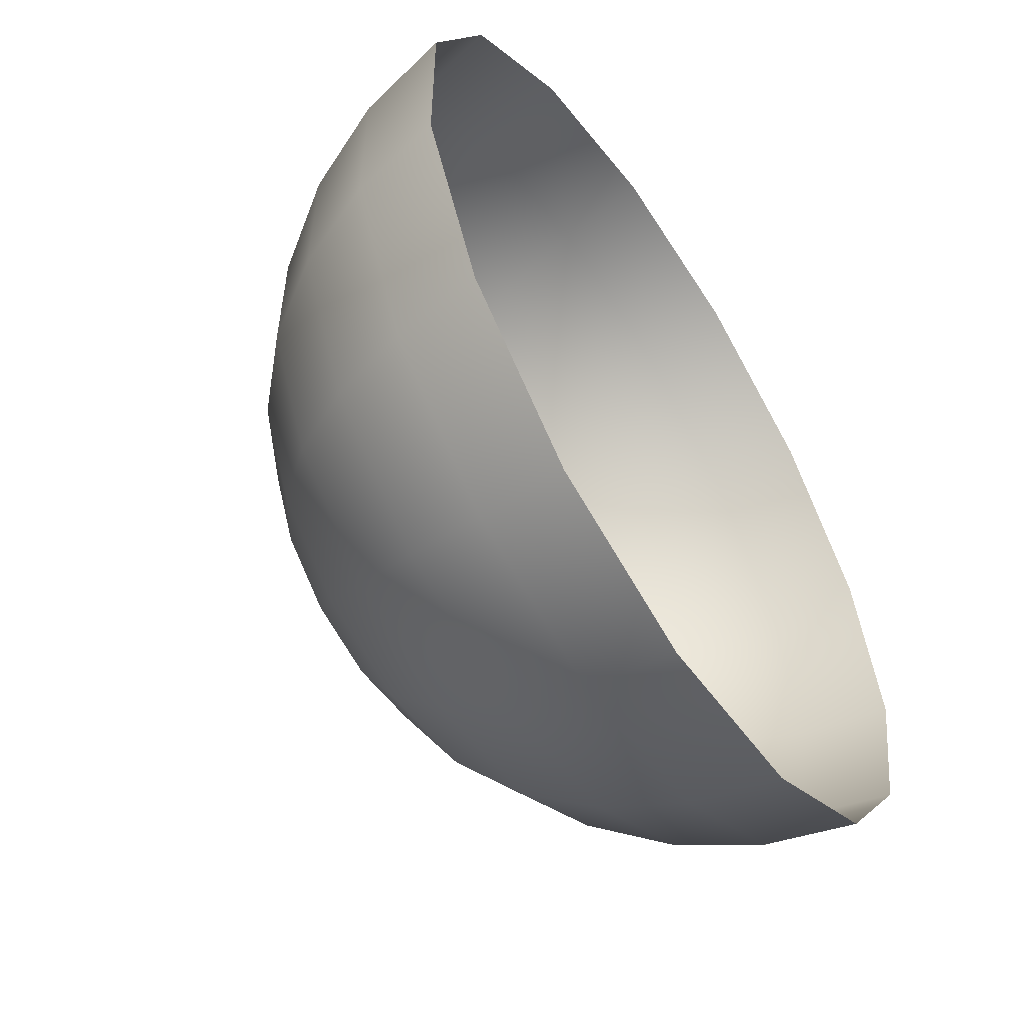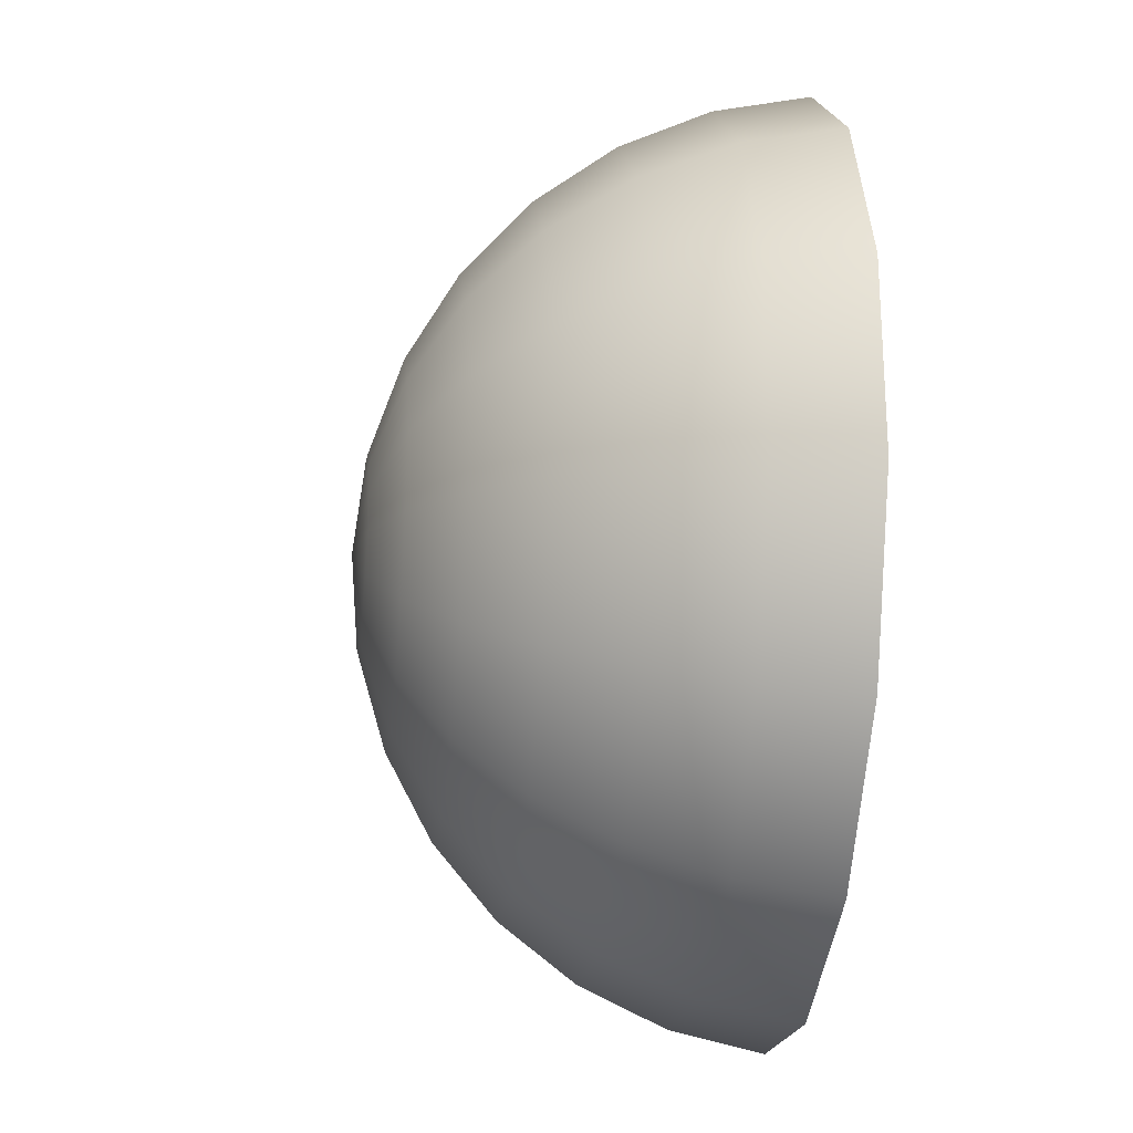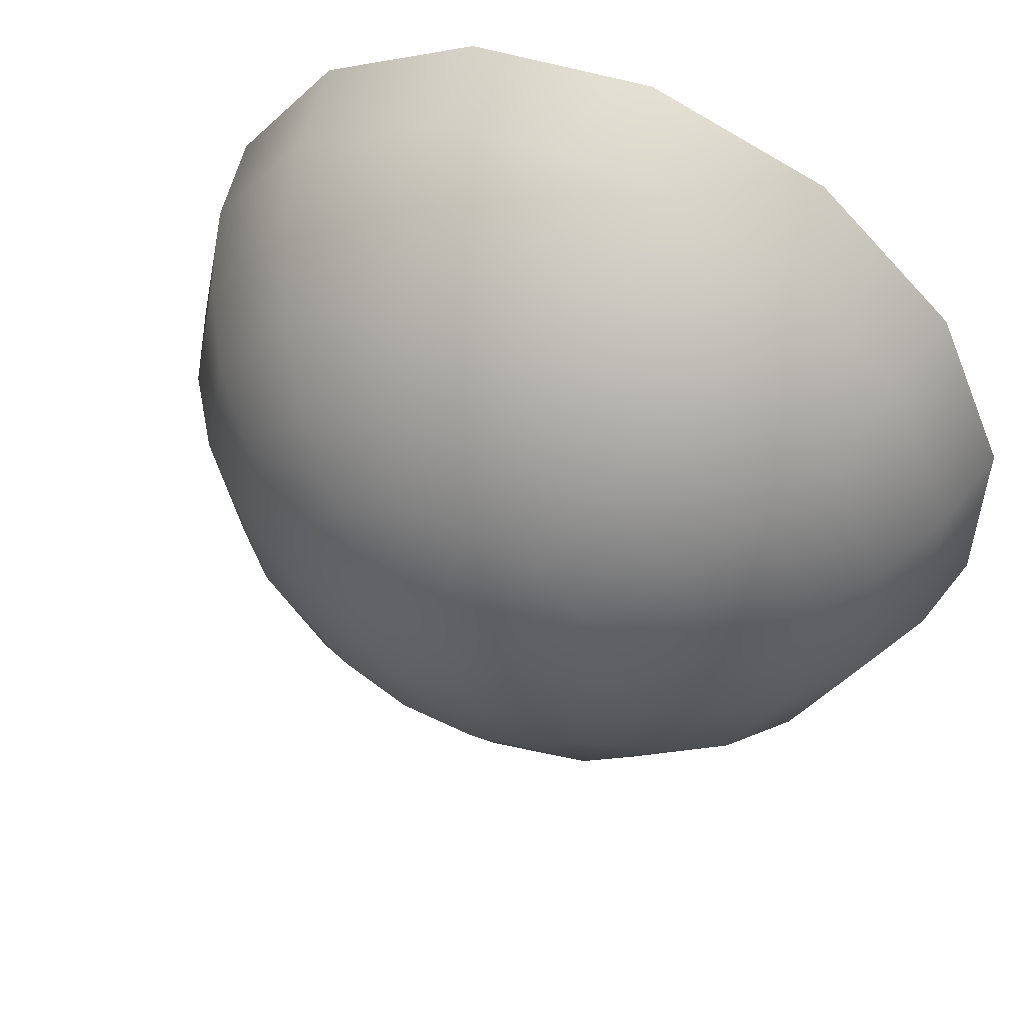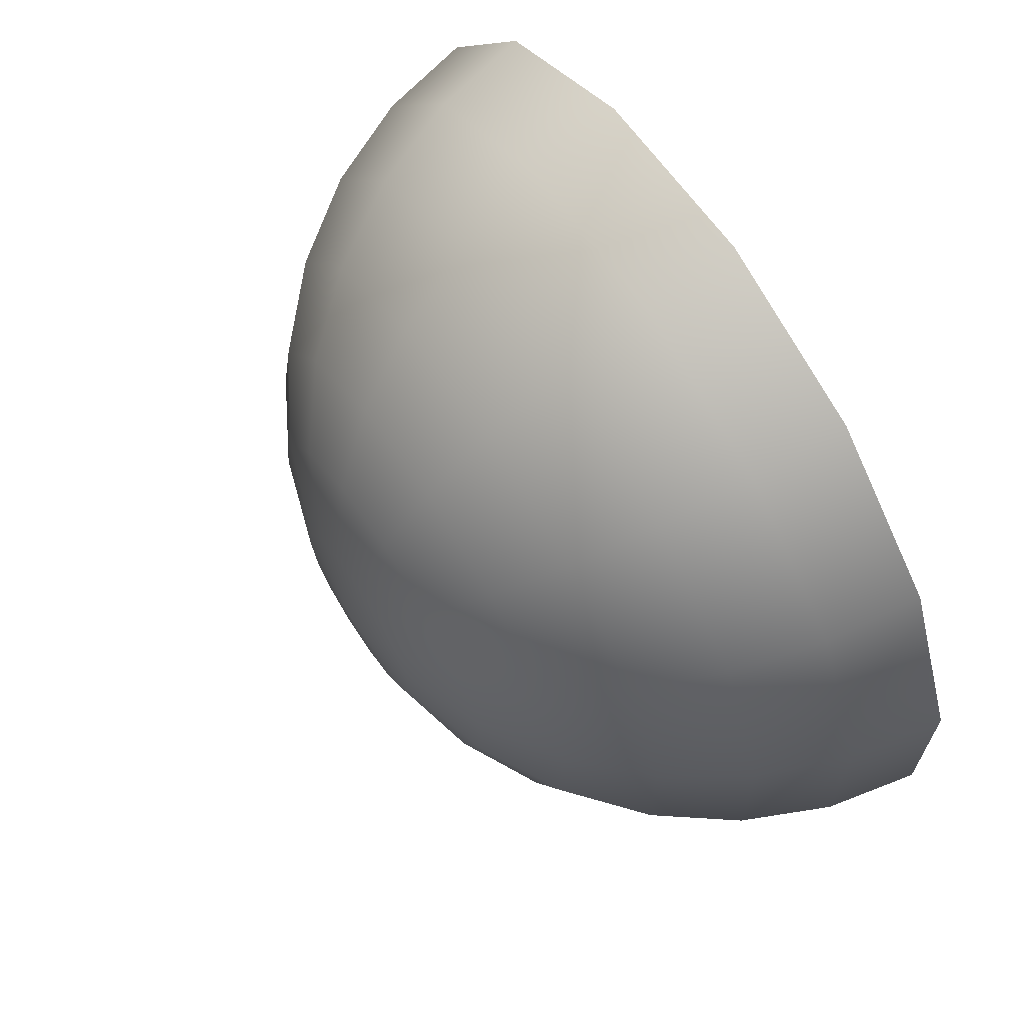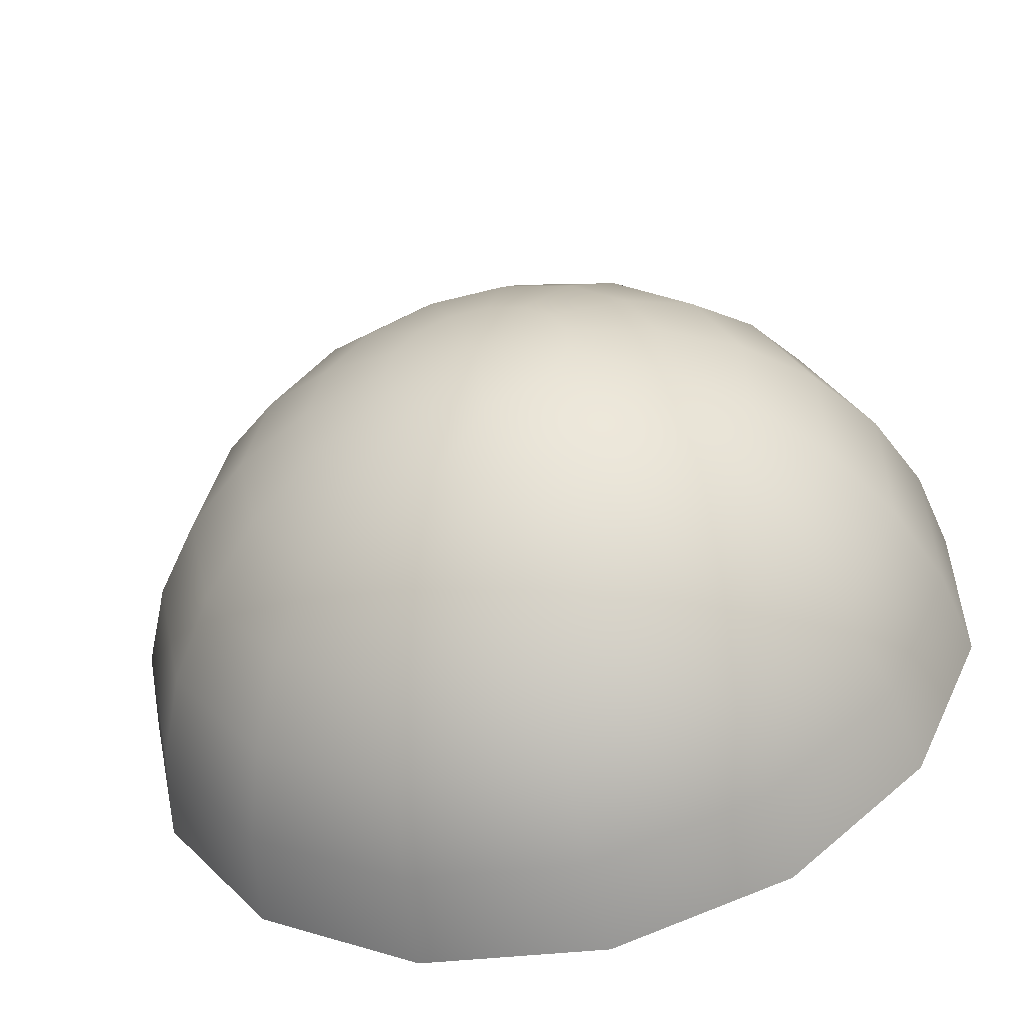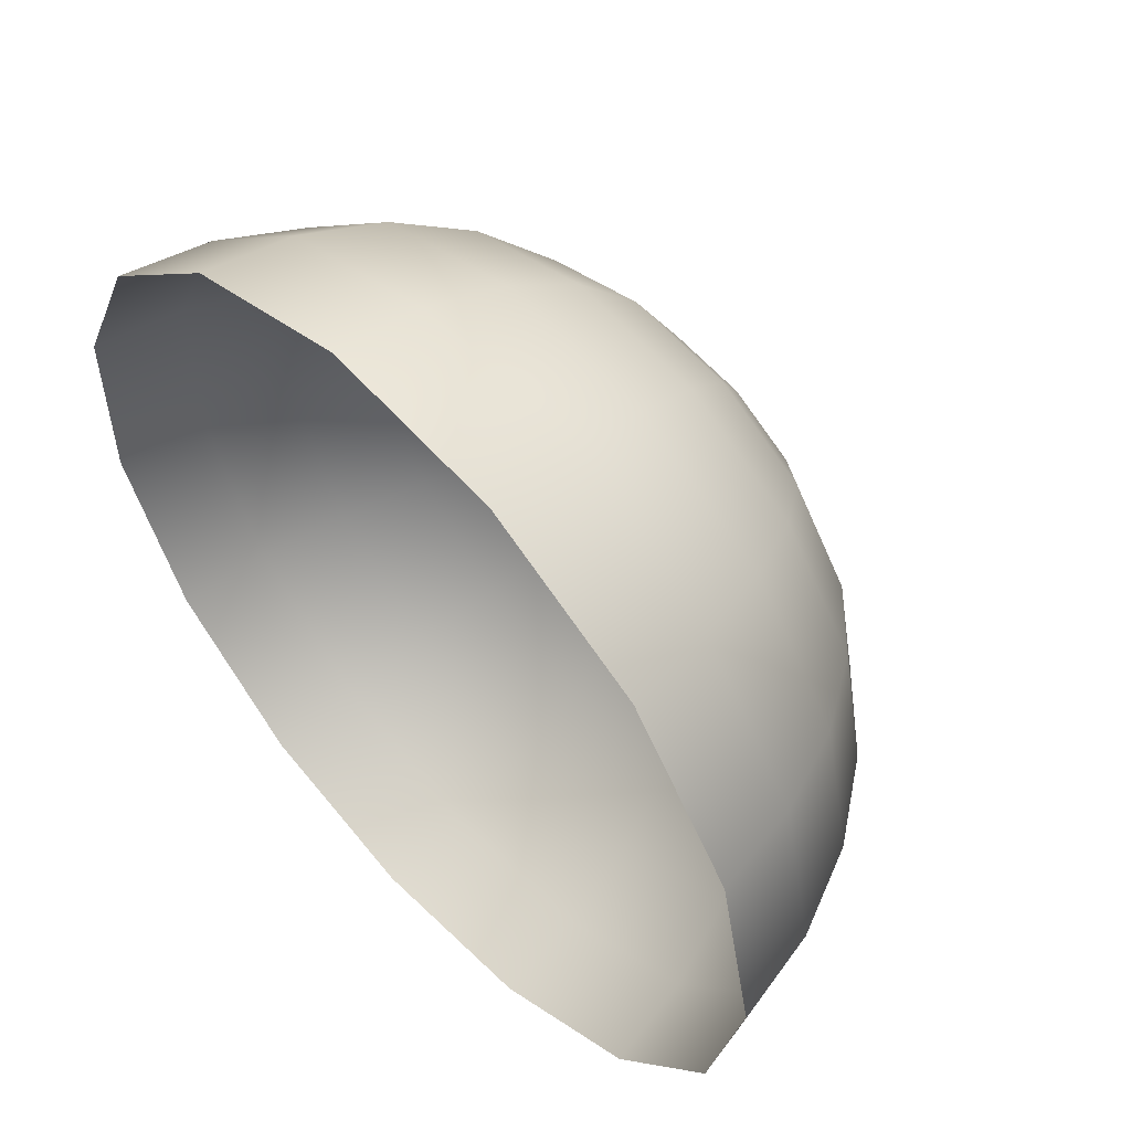
<metadata>
{"format":"obj","ext":"obj","renderer":"f3d","projection":"perspective","resolution":1024,"background":"white","views":[{"elev":-56.2,"azim":-56.9,"up":"+Z"},{"elev":-24.2,"azim":-96.9,"up":"+Z"},{"elev":52.9,"azim":-155.4,"up":"+Z"},{"elev":67.6,"azim":-123.8,"up":"+Z"},{"elev":-54.8,"azim":-168.0,"up":"+Z"},{"elev":56.0,"azim":47.2,"up":"+Z"}]}
</metadata>
<code>
v 1.282e+05 -4.67e+04 -5.741e+04
v 9.365e+04 -4.67e+04 -1.049e+05
v 4.282e+04 -4.67e+04 -1.342e+05
v -1.555e+04 -4.67e+04 -1.404e+05
v -7.138e+04 -4.67e+04 -1.222e+05
v -1.15e+05 -4.67e+04 -8.297e+04
v -1.389e+05 -4.67e+04 -2.935e+04
v -1.389e+05 -4.67e+04 2.935e+04
v -1.15e+05 -4.67e+04 8.297e+04
v -7.138e+04 -4.67e+04 1.222e+05
v -1.555e+04 -4.67e+04 1.404e+05
v 4.282e+04 -4.67e+04 1.342e+05
v 9.365e+04 -4.67e+04 1.049e+05
v 1.282e+05 -4.67e+04 5.741e+04
v 1.404e+05 -4.67e+04 -0.006577
v 1.225e+05 -1.767e+04 -5.49e+04
v 8.952e+04 -1.767e+04 -1.003e+05
v 4.091e+04 -1.767e+04 -1.284e+05
v -1.491e+04 -1.767e+04 -1.342e+05
v -6.829e+04 -1.767e+04 -1.169e+05
v -1.1e+05 -1.767e+04 -7.934e+04
v -1.328e+05 -1.767e+04 -2.807e+04
v -1.328e+05 -1.767e+04 2.807e+04
v -1.1e+05 -1.767e+04 7.934e+04
v -6.829e+04 -1.767e+04 1.169e+05
v -1.491e+04 -1.767e+04 1.342e+05
v 4.091e+04 -1.767e+04 1.284e+05
v 8.952e+04 -1.767e+04 1.003e+05
v 1.225e+05 -1.767e+04 5.49e+04
v 1.342e+05 -1.767e+04 -0.006577
v 1.115e+05 9434 -4.999e+04
v 8.145e+04 9434 -9.135e+04
v 3.718e+04 9434 -1.169e+05
v -1.365e+04 9434 -1.222e+05
v -6.226e+04 9434 -1.064e+05
v -1.002e+05 9434 -7.225e+04
v -1.21e+05 9434 -2.556e+04
v -1.21e+05 9434 2.556e+04
v -1.002e+05 9434 7.225e+04
v -6.226e+04 9434 1.064e+05
v -1.365e+04 9434 1.222e+05
v 3.718e+04 9434 1.169e+05
v 8.145e+04 9434 9.135e+04
v 1.115e+05 9434 4.999e+04
v 1.221e+05 9434 -0.006577
v 9.556e+04 3.344e+04 -4.29e+04
v 6.978e+04 3.344e+04 -7.838e+04
v 3.179e+04 3.344e+04 -1.003e+05
v -1.182e+04 3.344e+04 -1.049e+05
v -5.354e+04 3.344e+04 -9.135e+04
v -8.613e+04 3.344e+04 -6.2e+04
v -1.04e+05 3.344e+04 -2.193e+04
v -1.04e+05 3.344e+04 2.193e+04
v -8.613e+04 3.344e+04 6.2e+04
v -5.354e+04 3.344e+04 9.135e+04
v -1.182e+04 3.344e+04 1.049e+05
v 3.179e+04 3.344e+04 1.003e+05
v 6.978e+04 3.344e+04 7.838e+04
v 9.556e+04 3.344e+04 4.29e+04
v 1.047e+05 3.344e+04 -0.006577
v 7.541e+04 5.329e+04 -3.393e+04
v 5.502e+04 5.329e+04 -6.2e+04
v 2.498e+04 5.329e+04 -7.934e+04
v -9520 5.329e+04 -8.297e+04
v -4.251e+04 5.329e+04 -7.225e+04
v -6.829e+04 5.329e+04 -4.904e+04
v -8.24e+04 5.329e+04 -1.735e+04
v -8.24e+04 5.329e+04 1.735e+04
v -6.829e+04 5.329e+04 4.904e+04
v -4.251e+04 5.329e+04 7.225e+04
v -9520 5.329e+04 8.297e+04
v 2.498e+04 5.329e+04 7.934e+04
v 5.502e+04 5.329e+04 6.2e+04
v 7.541e+04 5.329e+04 3.393e+04
v 8.263e+04 5.329e+04 -0.006577
v 5.194e+04 6.813e+04 -2.348e+04
v 3.783e+04 6.813e+04 -4.29e+04
v 1.704e+04 6.813e+04 -5.49e+04
v -6834 6.813e+04 -5.741e+04
v -2.966e+04 6.813e+04 -4.999e+04
v -4.75e+04 6.813e+04 -3.393e+04
v -5.727e+04 6.813e+04 -1.2e+04
v -5.727e+04 6.813e+04 1.2e+04
v -4.75e+04 6.813e+04 3.393e+04
v -2.966e+04 6.813e+04 4.999e+04
v -6834 6.813e+04 5.741e+04
v 1.704e+04 6.813e+04 5.49e+04
v 3.783e+04 6.813e+04 4.29e+04
v 5.194e+04 6.813e+04 2.348e+04
v 5.693e+04 6.813e+04 -0.006577
v 2.616e+04 7.73e+04 -1.2e+04
v 1.895e+04 7.73e+04 -2.193e+04
v 8320 7.73e+04 -2.807e+04
v -3884 7.73e+04 -2.935e+04
v -1.555e+04 7.73e+04 -2.556e+04
v -2.467e+04 7.73e+04 -1.735e+04
v -2.966e+04 7.73e+04 -6135
v -2.966e+04 7.73e+04 6135
v -2.467e+04 7.73e+04 1.735e+04
v -1.555e+04 7.73e+04 2.556e+04
v -3884 7.73e+04 2.935e+04
v 8320 7.73e+04 2.807e+04
v 1.895e+04 7.73e+04 2.193e+04
v 2.616e+04 7.73e+04 1.2e+04
v 2.871e+04 7.73e+04 -0.006577
v -799.4 8.04e+04 -0.006577
f 1 16 17 2
f 2 17 18 3
f 3 18 19 4
f 4 19 20 5
f 5 20 21 6
f 6 21 22 7
f 7 22 23 8
f 8 23 24 9
f 9 24 25 10
f 10 25 26 11
f 11 26 27 12
f 12 27 28 13
f 13 28 29 14
f 14 29 30 15
f 15 30 16 1
f 16 31 32 17
f 17 32 33 18
f 18 33 34 19
f 19 34 35 20
f 20 35 36 21
f 21 36 37 22
f 22 37 38 23
f 23 38 39 24
f 24 39 40 25
f 25 40 41 26
f 26 41 42 27
f 27 42 43 28
f 28 43 44 29
f 29 44 45 30
f 30 45 31 16
f 31 46 47 32
f 32 47 48 33
f 33 48 49 34
f 34 49 50 35
f 35 50 51 36
f 36 51 52 37
f 37 52 53 38
f 38 53 54 39
f 39 54 55 40
f 40 55 56 41
f 41 56 57 42
f 42 57 58 43
f 43 58 59 44
f 44 59 60 45
f 45 60 46 31
f 46 61 62 47
f 47 62 63 48
f 48 63 64 49
f 49 64 65 50
f 50 65 66 51
f 51 66 67 52
f 52 67 68 53
f 53 68 69 54
f 54 69 70 55
f 55 70 71 56
f 56 71 72 57
f 57 72 73 58
f 58 73 74 59
f 59 74 75 60
f 60 75 61 46
f 61 76 77 62
f 62 77 78 63
f 63 78 79 64
f 64 79 80 65
f 65 80 81 66
f 66 81 82 67
f 67 82 83 68
f 68 83 84 69
f 69 84 85 70
f 70 85 86 71
f 71 86 87 72
f 72 87 88 73
f 73 88 89 74
f 74 89 90 75
f 75 90 76 61
f 76 91 92 77
f 77 92 93 78
f 78 93 94 79
f 79 94 95 80
f 80 95 96 81
f 81 96 97 82
f 82 97 98 83
f 83 98 99 84
f 84 99 100 85
f 85 100 101 86
f 86 101 102 87
f 87 102 103 88
f 88 103 104 89
f 89 104 105 90
f 90 105 91 76
f 106 93 92 91
f 93 106 94
f 106 96 95 94
f 106 98 97 96
f 106 100 99 98
f 106 102 101 100
f 106 104 103 102
f 106 91 105 104

</code>
